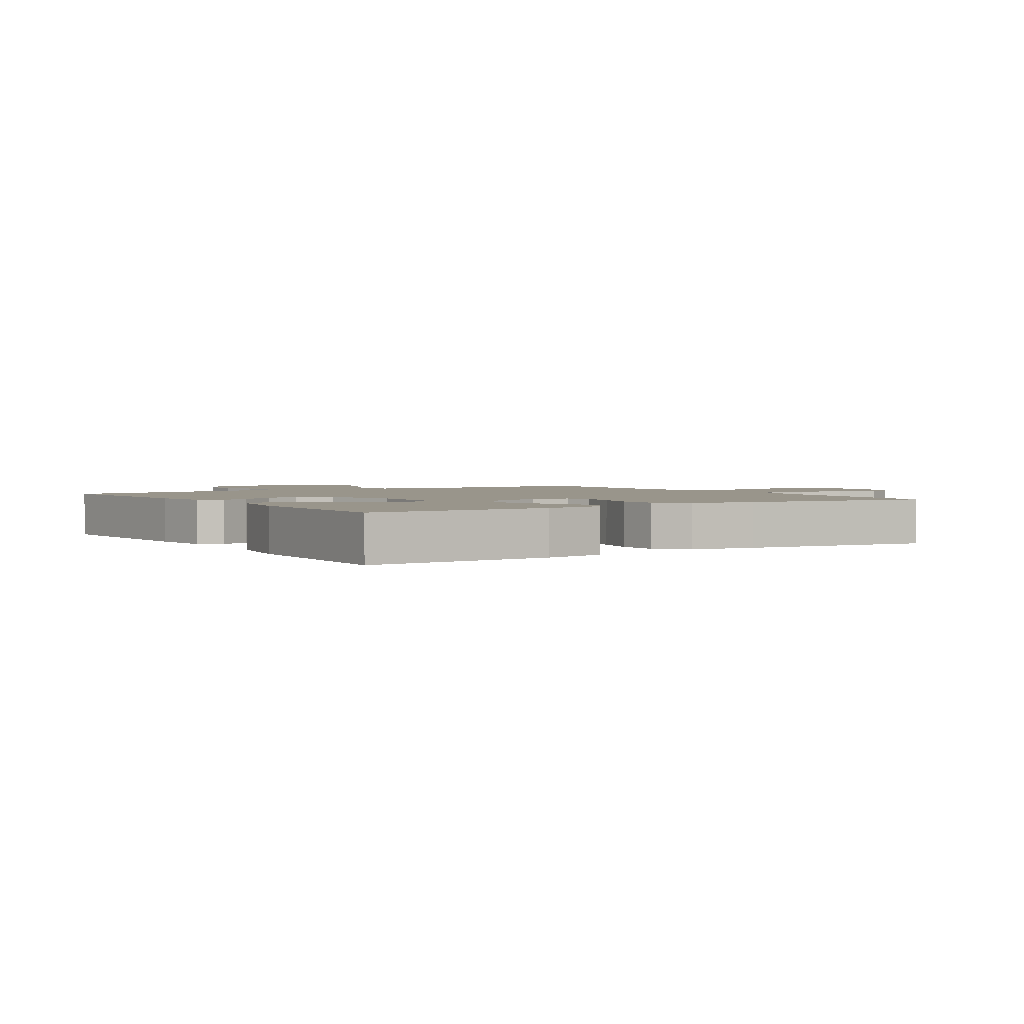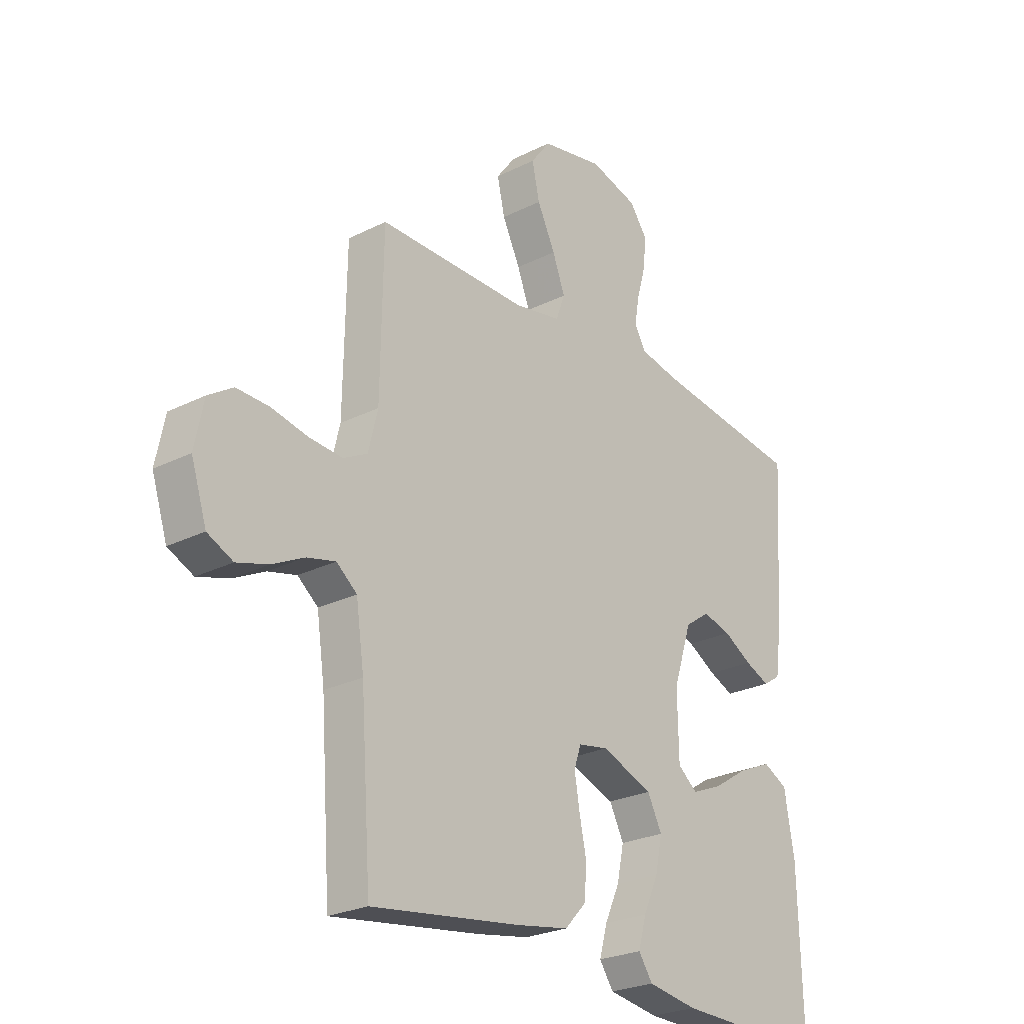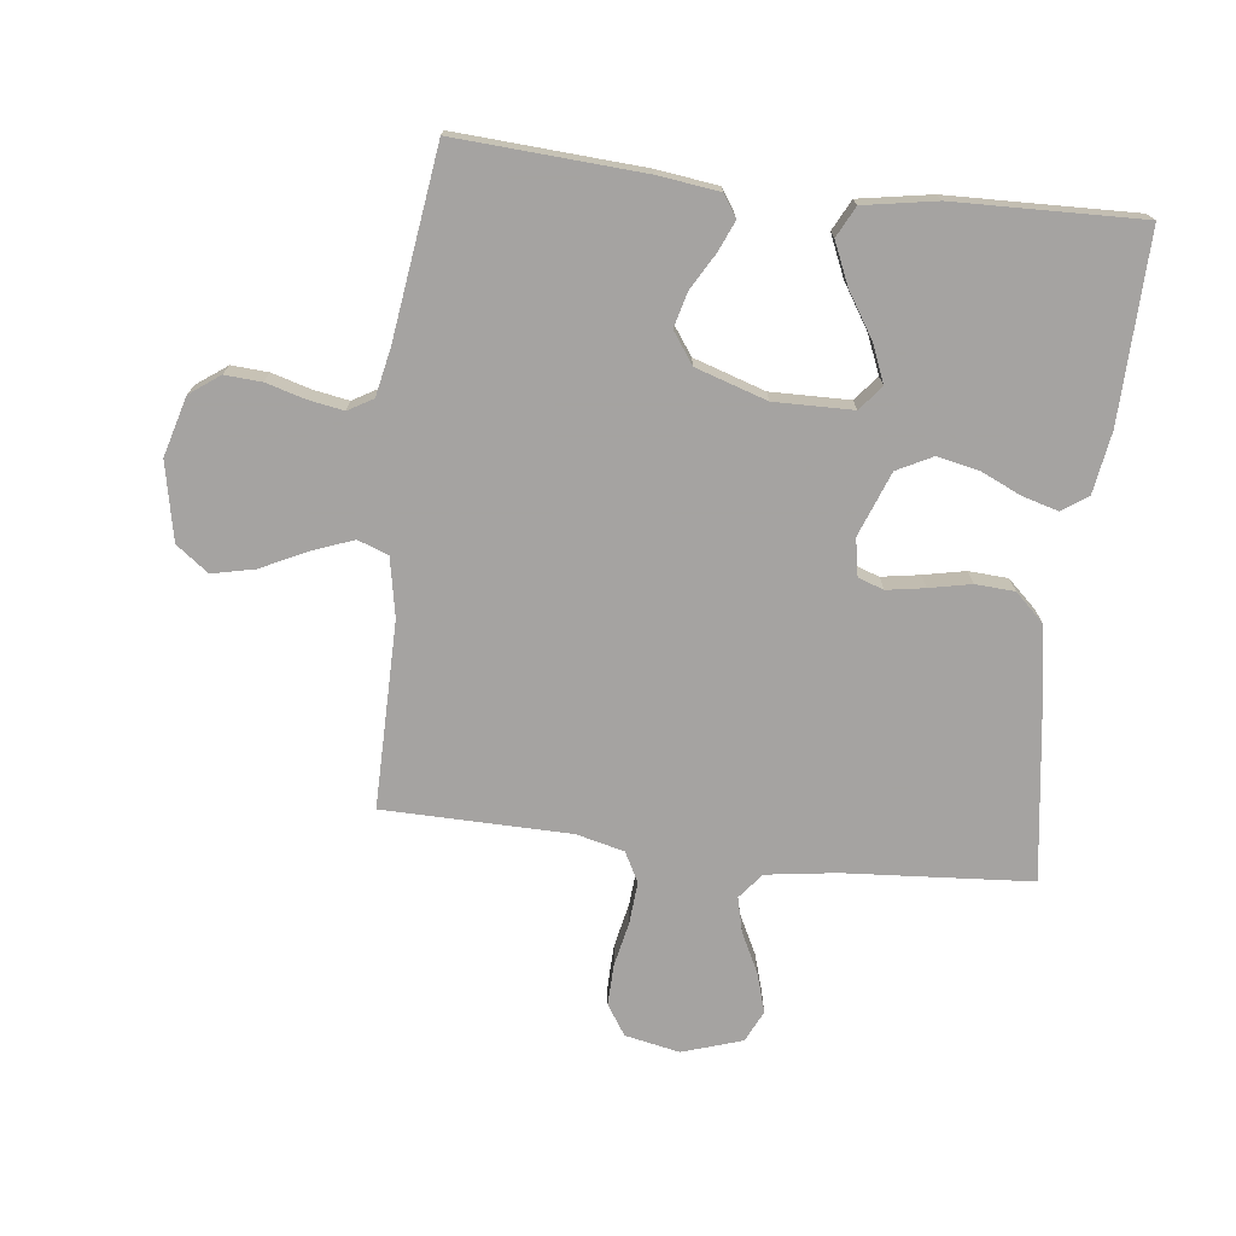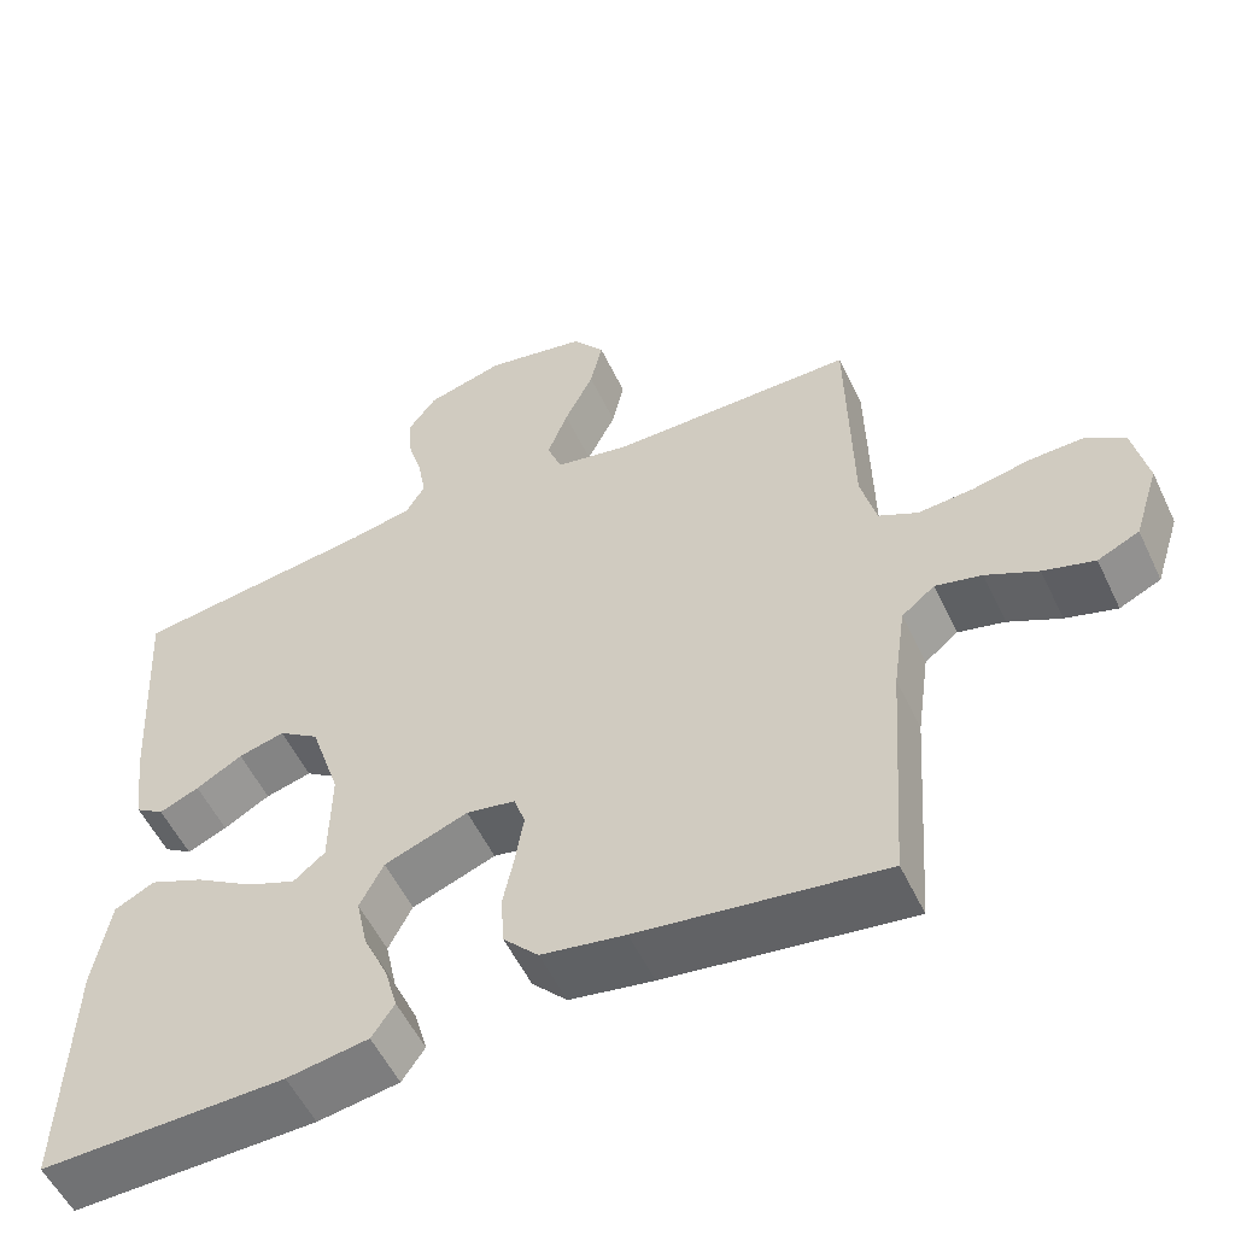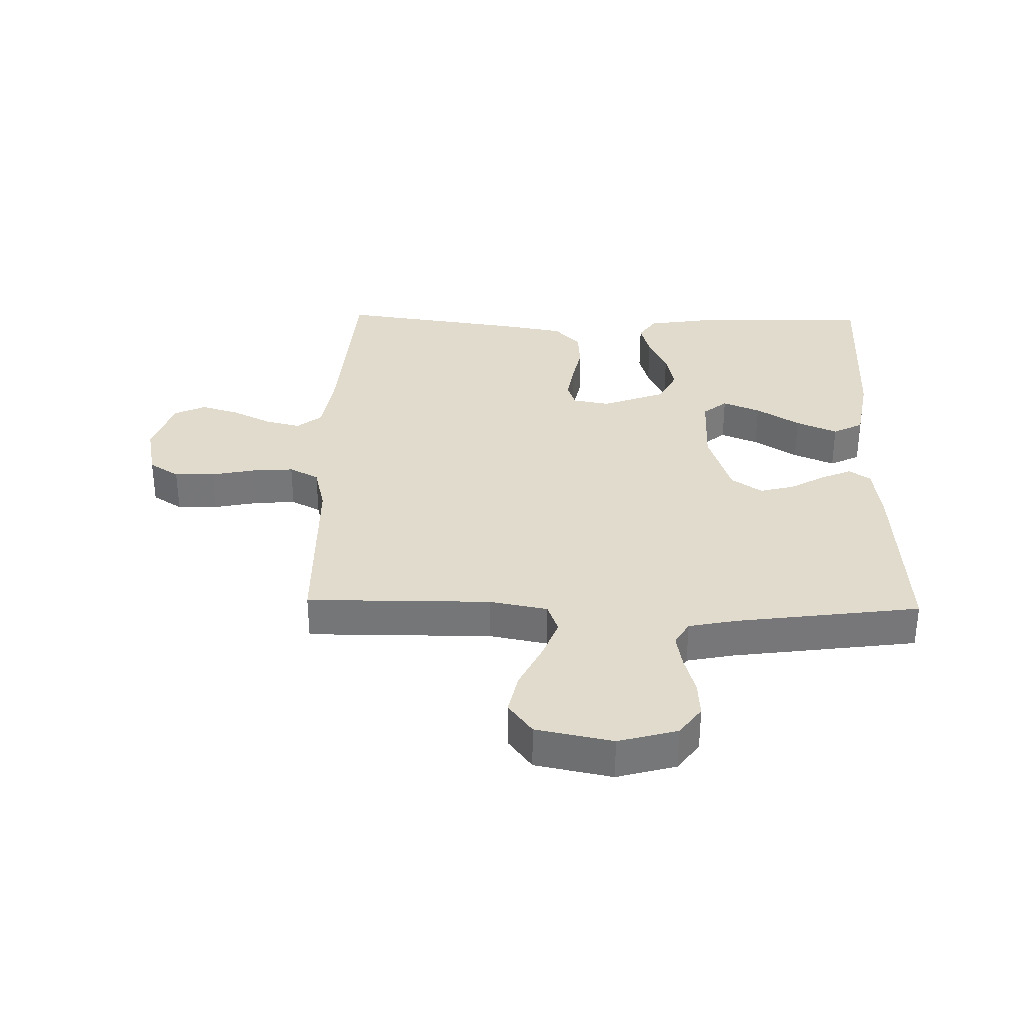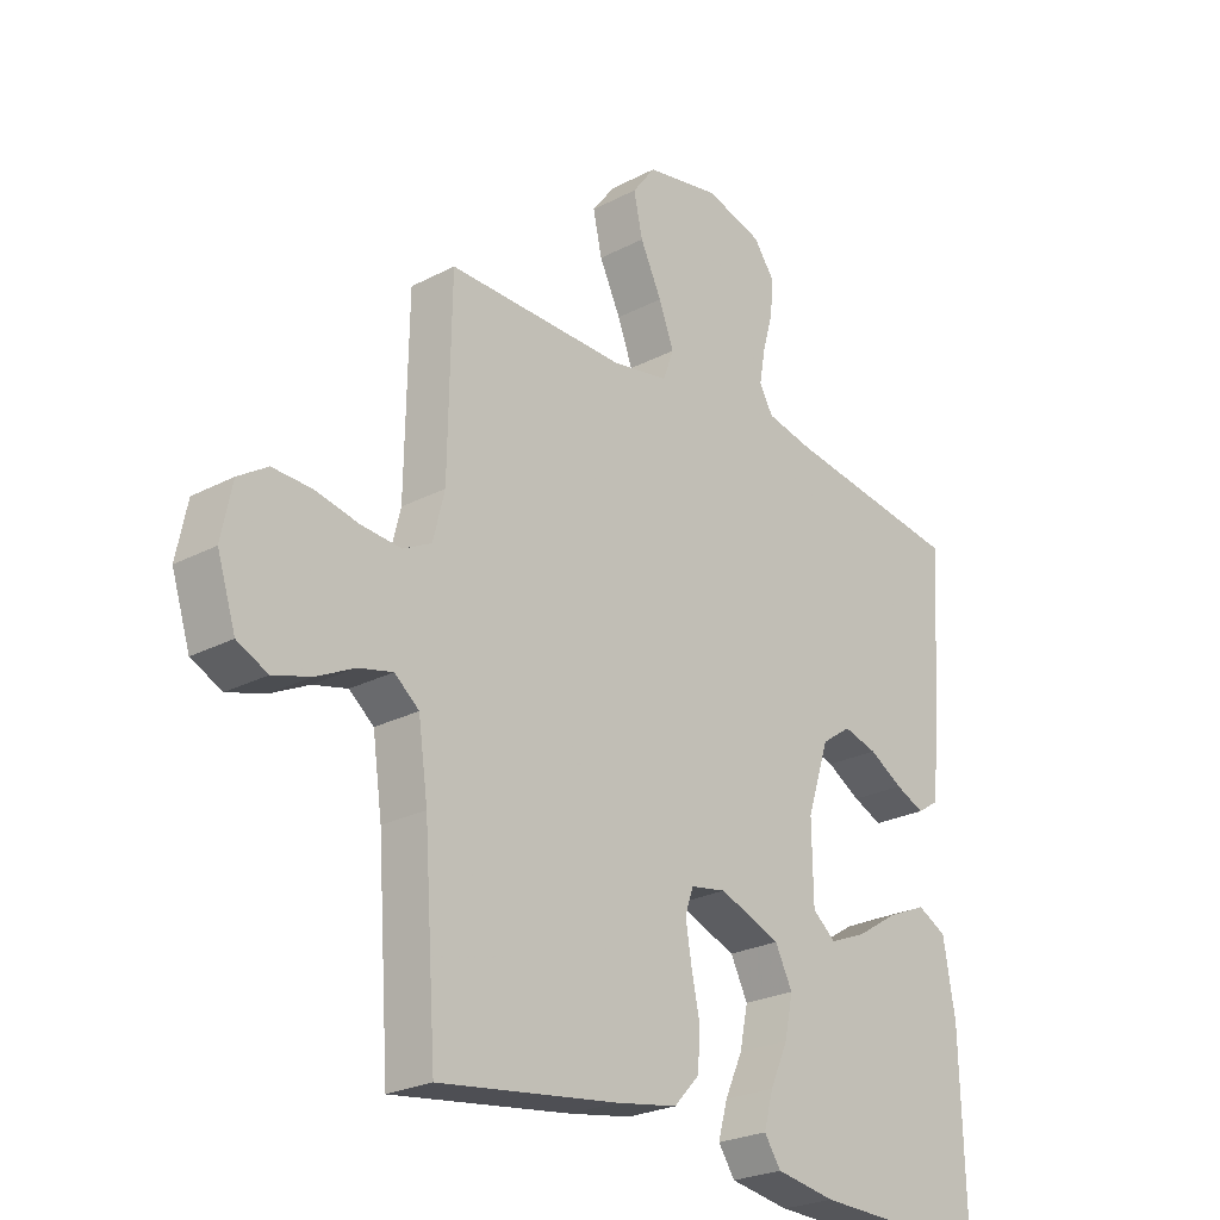
<metadata>
{"format":"obj","ext":"obj","renderer":"f3d","projection":"perspective","resolution":1024,"background":"white","views":[{"elev":2.2,"azim":147.0,"up":"+Y"},{"elev":-25.2,"azim":-50.9,"up":"+Z"},{"elev":-73.1,"azim":83.3,"up":"+Y"},{"elev":-54.9,"azim":-154.8,"up":"+Z"},{"elev":33.2,"azim":1.4,"up":"+Y"},{"elev":-25.0,"azim":-49.6,"up":"+Z"}]}
</metadata>
<code>
v 0.5 0.07 0.5
v 0.481 0.07 0.2
v 0.468 0.07 0.103
v 0.433 0.07 0.08
v 0.384 0.07 0.101
v 0.327 0.07 0.134
v 0.27 0.07 0.149
v 0.22 0.07 0.114
v 0.183 0.07 0
v 0.185 0.07 -0.126
v 0.224 0.07 -0.158
v 0.285 0.07 -0.133
v 0.356 0.07 -0.088
v 0.423 0.07 -0.059
v 0.472 0.07 -0.084
v 0.492 0.07 -0.2
v 0.5 0.07 -0.5
v 0.2 0.07 -0.493
v 0.1 0.07 -0.477
v 0.072 0.07 -0.436
v 0.088 0.07 -0.379
v 0.118 0.07 -0.313
v 0.132 0.07 -0.247
v 0.103 0.07 -0.19
v 0 0.07 -0.151
v -0.06 0.07 -0.162
v -0.074 0.07 -0.203
v -0.064 0.07 -0.264
v -0.05 0.07 -0.331
v -0.054 0.07 -0.394
v -0.097 0.07 -0.44
v -0.2 0.07 -0.458
v -0.5 0.07 -0.5
v -0.521 0.07 -0.2
v -0.537 0.07 -0.088
v -0.578 0.07 -0.055
v -0.635 0.07 -0.069
v -0.699 0.07 -0.101
v -0.762 0.07 -0.12
v -0.813 0.07 -0.096
v -0.844 0.07 0
v -0.826 0.07 0.088
v -0.777 0.07 0.12
v -0.711 0.07 0.118
v -0.639 0.07 0.103
v -0.572 0.07 0.098
v -0.524 0.07 0.123
v -0.505 0.07 0.2
v -0.5 0.07 0.5
v -0.2 0.07 0.498
v -0.106 0.07 0.516
v -0.088 0.07 0.565
v -0.113 0.07 0.631
v -0.149 0.07 0.705
v -0.164 0.07 0.773
v -0.125 0.07 0.825
v 0 0.07 0.85
v 0.096 0.07 0.823
v 0.131 0.07 0.775
v 0.127 0.07 0.716
v 0.109 0.07 0.653
v 0.099 0.07 0.597
v 0.122 0.07 0.557
v 0.2 0.07 0.541
v 0.5 0 0.5
v 0.481 0 0.2
v 0.468 0 0.103
v 0.433 0 0.08
v 0.384 0 0.101
v 0.327 0 0.134
v 0.27 0 0.149
v 0.22 0 0.114
v 0.183 0 0
v 0.185 0 -0.126
v 0.224 0 -0.158
v 0.285 0 -0.133
v 0.356 0 -0.088
v 0.423 0 -0.059
v 0.472 0 -0.084
v 0.492 0 -0.2
v 0.5 0 -0.5
v 0.2 0 -0.493
v 0.1 0 -0.477
v 0.072 0 -0.436
v 0.088 0 -0.379
v 0.118 0 -0.313
v 0.132 0 -0.247
v 0.103 0 -0.19
v 0 0 -0.151
v -0.06 0 -0.162
v -0.074 0 -0.203
v -0.064 0 -0.264
v -0.05 0 -0.331
v -0.054 0 -0.394
v -0.097 0 -0.44
v -0.2 0 -0.458
v -0.5 0 -0.5
v -0.521 0 -0.2
v -0.537 0 -0.088
v -0.578 0 -0.055
v -0.635 0 -0.069
v -0.699 0 -0.101
v -0.762 0 -0.12
v -0.813 0 -0.096
v -0.844 0 0
v -0.826 0 0.088
v -0.777 0 0.12
v -0.711 0 0.118
v -0.639 0 0.103
v -0.572 0 0.098
v -0.524 0 0.123
v -0.505 0 0.2
v -0.5 0 0.5
v -0.2 0 0.498
v -0.106 0 0.516
v -0.088 0 0.565
v -0.113 0 0.631
v -0.149 0 0.705
v -0.164 0 0.773
v -0.125 0 0.825
v 0 0 0.85
v 0.096 0 0.823
v 0.131 0 0.775
v 0.127 0 0.716
v 0.109 0 0.653
v 0.099 0 0.597
v 0.122 0 0.557
v 0.2 0 0.541
f 59 60 61
f 58 59 61
f 57 58 61
f 56 57 61
f 55 56 61
f 54 55 61
f 53 54 61
f 52 53 61 62
f 51 52 62 63
f 48 49 50
f 51 63 64
f 50 51 64
f 48 50 64
f 47 48 64
f 43 44 45
f 42 43 45
f 41 42 45
f 40 41 45
f 39 40 45
f 38 39 45
f 37 38 45
f 36 37 45 46
f 35 36 46 47
f 32 33 34
f 31 32 34
f 30 31 34
f 29 30 34
f 28 29 34
f 34 35 47
f 28 34 47
f 27 28 47
f 20 21 22
f 19 20 22
f 18 19 22
f 17 18 22
f 16 17 22
f 15 16 22
f 14 15 22
f 13 14 22
f 12 13 22
f 11 12 22 23
f 10 11 23 24
f 4 5 6
f 3 4 6
f 2 3 6
f 1 2 6
f 64 1 6
f 64 6 7
f 47 64 7 8
f 26 27 47
f 47 8 9
f 26 47 9
f 25 26 9
f 9 10 24 25
f 125 124 123
f 125 123 122
f 125 122 121
f 125 121 120
f 125 120 119
f 125 119 118
f 125 118 117
f 126 125 117 116
f 127 126 116 115
f 114 113 112
f 128 127 115
f 128 115 114
f 128 114 112
f 128 112 111
f 109 108 107
f 109 107 106
f 109 106 105
f 109 105 104
f 109 104 103
f 109 103 102
f 109 102 101
f 110 109 101 100
f 111 110 100 99
f 98 97 96
f 98 96 95
f 98 95 94
f 98 94 93
f 98 93 92
f 111 99 98
f 111 98 92
f 111 92 91
f 86 85 84
f 86 84 83
f 86 83 82
f 86 82 81
f 86 81 80
f 86 80 79
f 86 79 78
f 86 78 77
f 86 77 76
f 87 86 76 75
f 88 87 75 74
f 70 69 68
f 70 68 67
f 70 67 66
f 70 66 65
f 70 65 128
f 71 70 128
f 72 71 128 111
f 111 91 90
f 73 72 111
f 73 111 90
f 73 90 89
f 89 88 74 73
f 1 65 66 2
f 2 66 67 3
f 3 67 68 4
f 4 68 69 5
f 5 69 70 6
f 6 70 71 7
f 7 71 72 8
f 8 72 73 9
f 9 73 74 10
f 10 74 75 11
f 11 75 76 12
f 12 76 77 13
f 13 77 78 14
f 14 78 79 15
f 15 79 80 16
f 16 80 81 17
f 17 81 82 18
f 18 82 83 19
f 19 83 84 20
f 20 84 85 21
f 21 85 86 22
f 22 86 87 23
f 23 87 88 24
f 24 88 89 25
f 25 89 90 26
f 26 90 91 27
f 27 91 92 28
f 28 92 93 29
f 29 93 94 30
f 30 94 95 31
f 31 95 96 32
f 32 96 97 33
f 33 97 98 34
f 34 98 99 35
f 35 99 100 36
f 36 100 101 37
f 37 101 102 38
f 38 102 103 39
f 39 103 104 40
f 40 104 105 41
f 41 105 106 42
f 42 106 107 43
f 43 107 108 44
f 44 108 109 45
f 45 109 110 46
f 46 110 111 47
f 47 111 112 48
f 48 112 113 49
f 49 113 114 50
f 50 114 115 51
f 51 115 116 52
f 52 116 117 53
f 53 117 118 54
f 54 118 119 55
f 55 119 120 56
f 56 120 121 57
f 57 121 122 58
f 58 122 123 59
f 59 123 124 60
f 60 124 125 61
f 61 125 126 62
f 62 126 127 63
f 63 127 128 64
f 64 128 65 1

</code>
